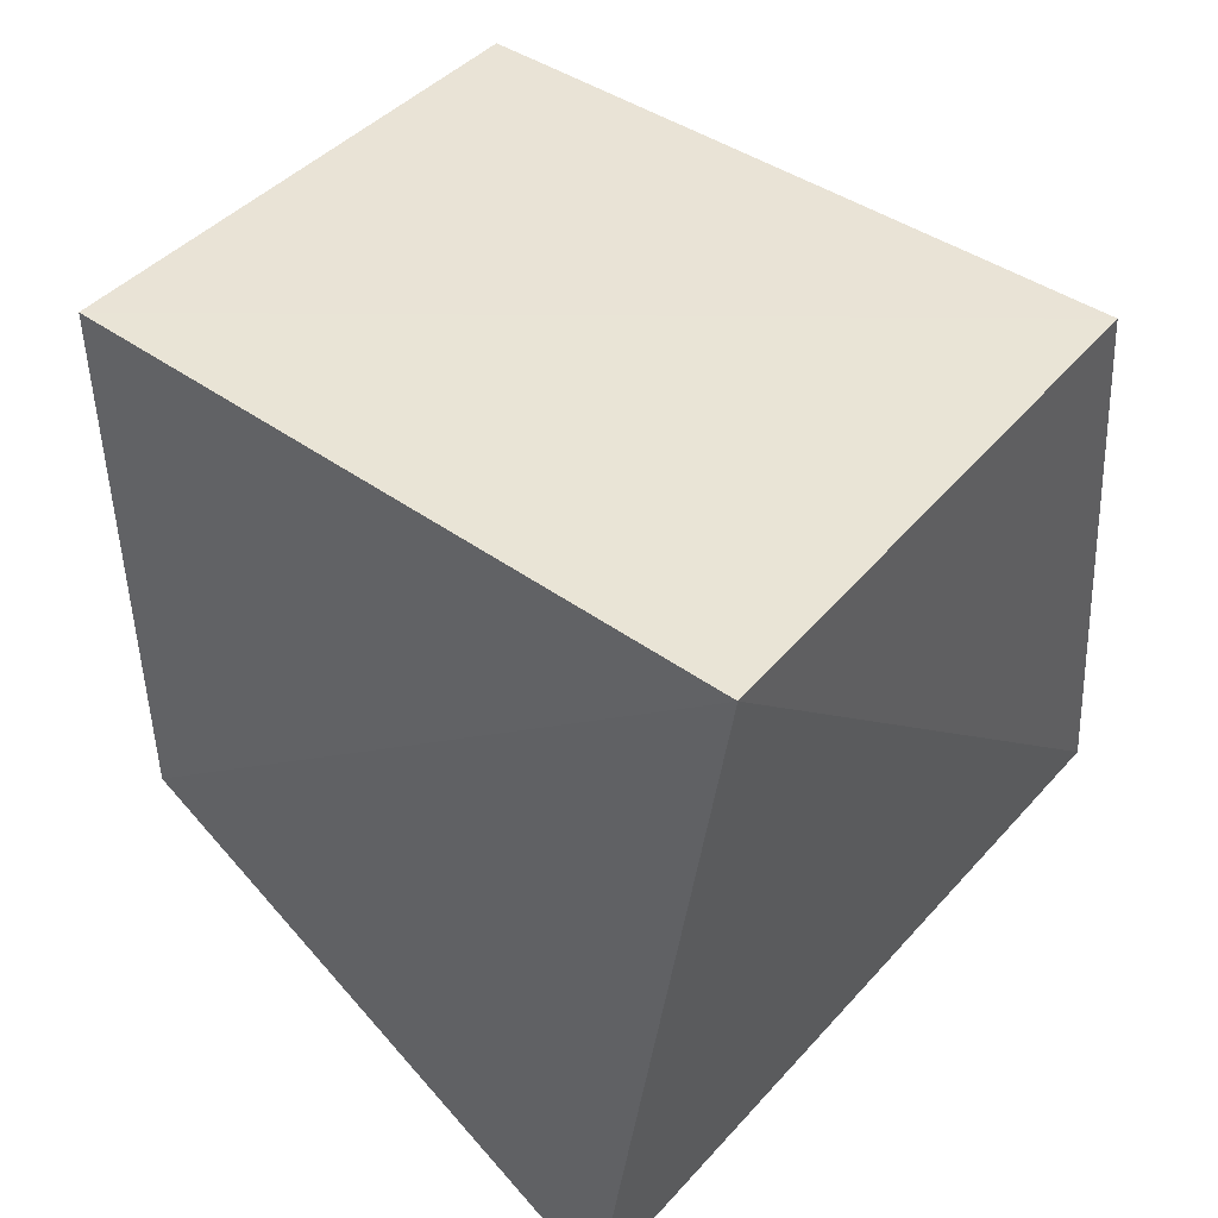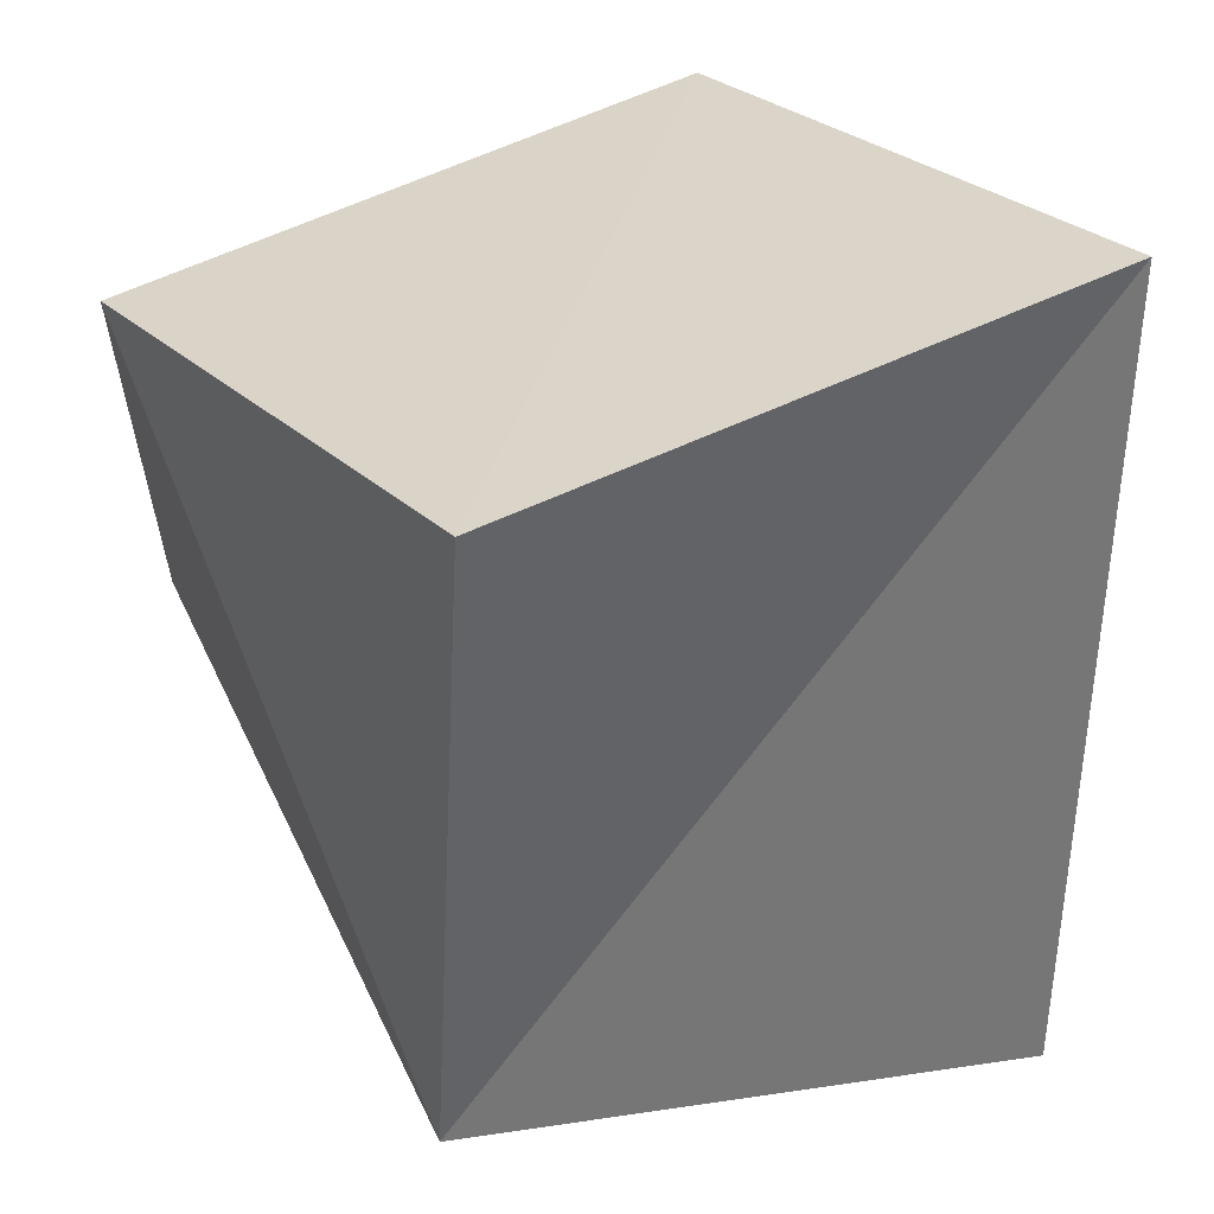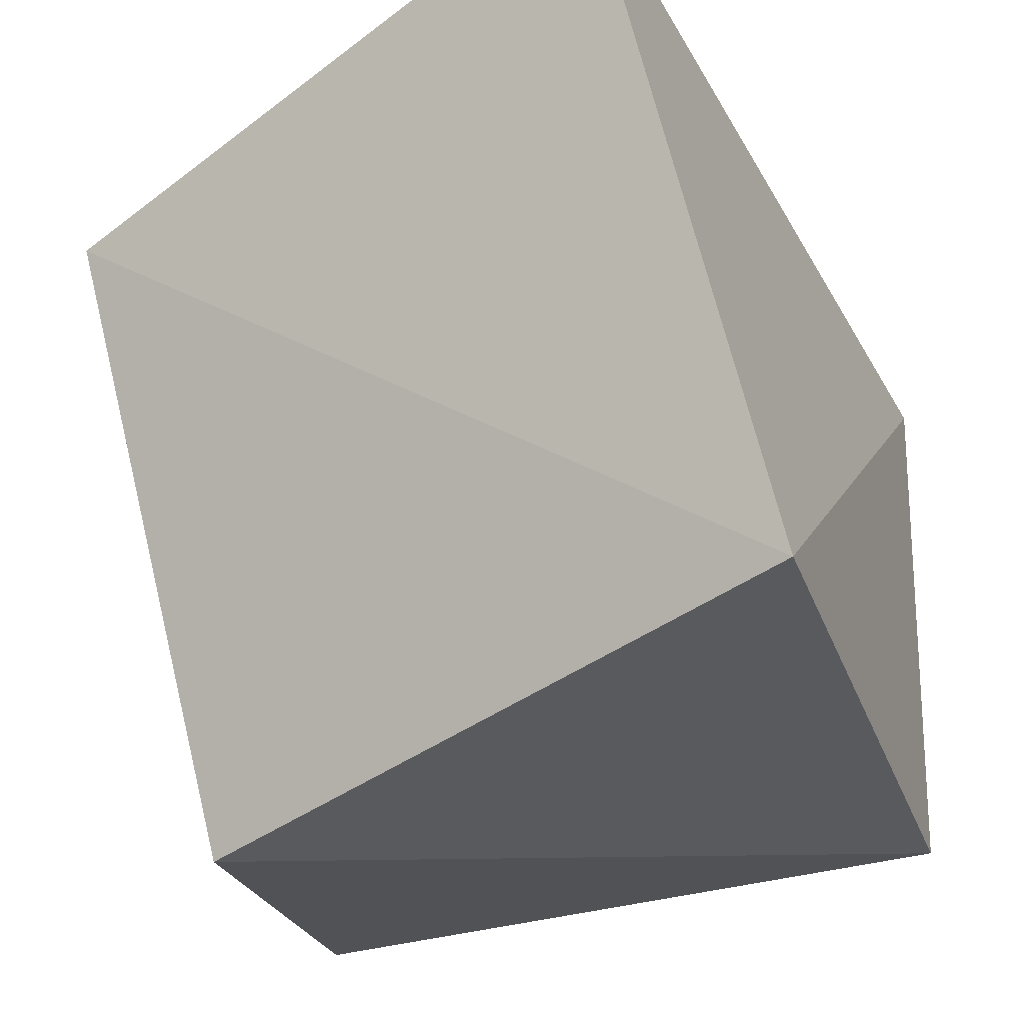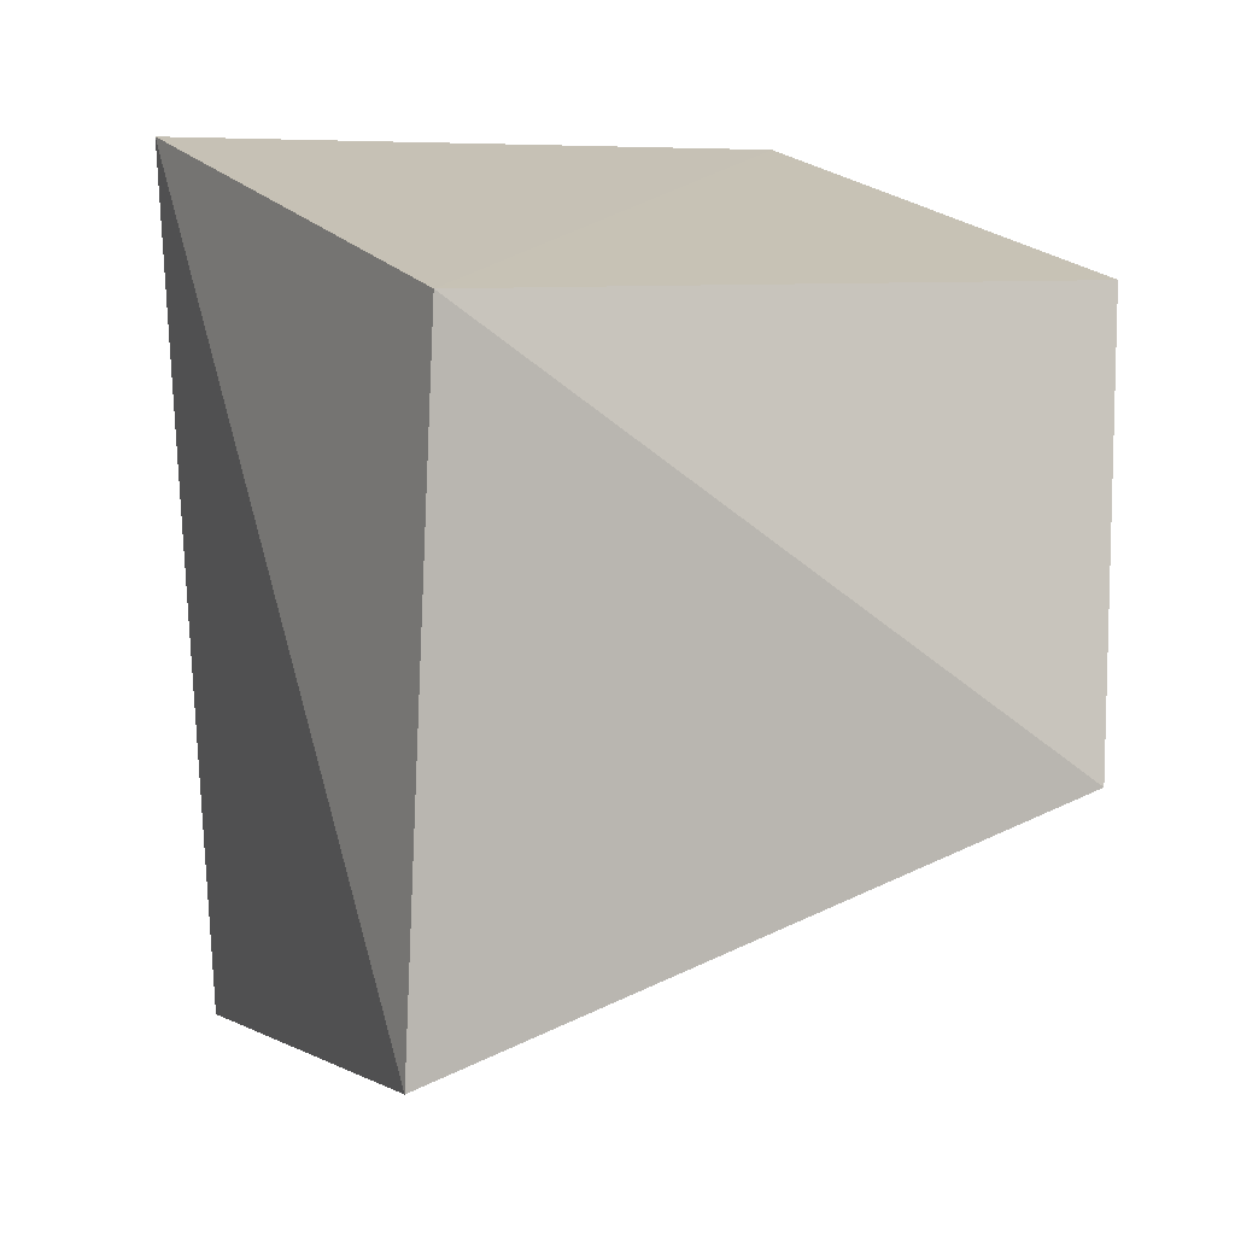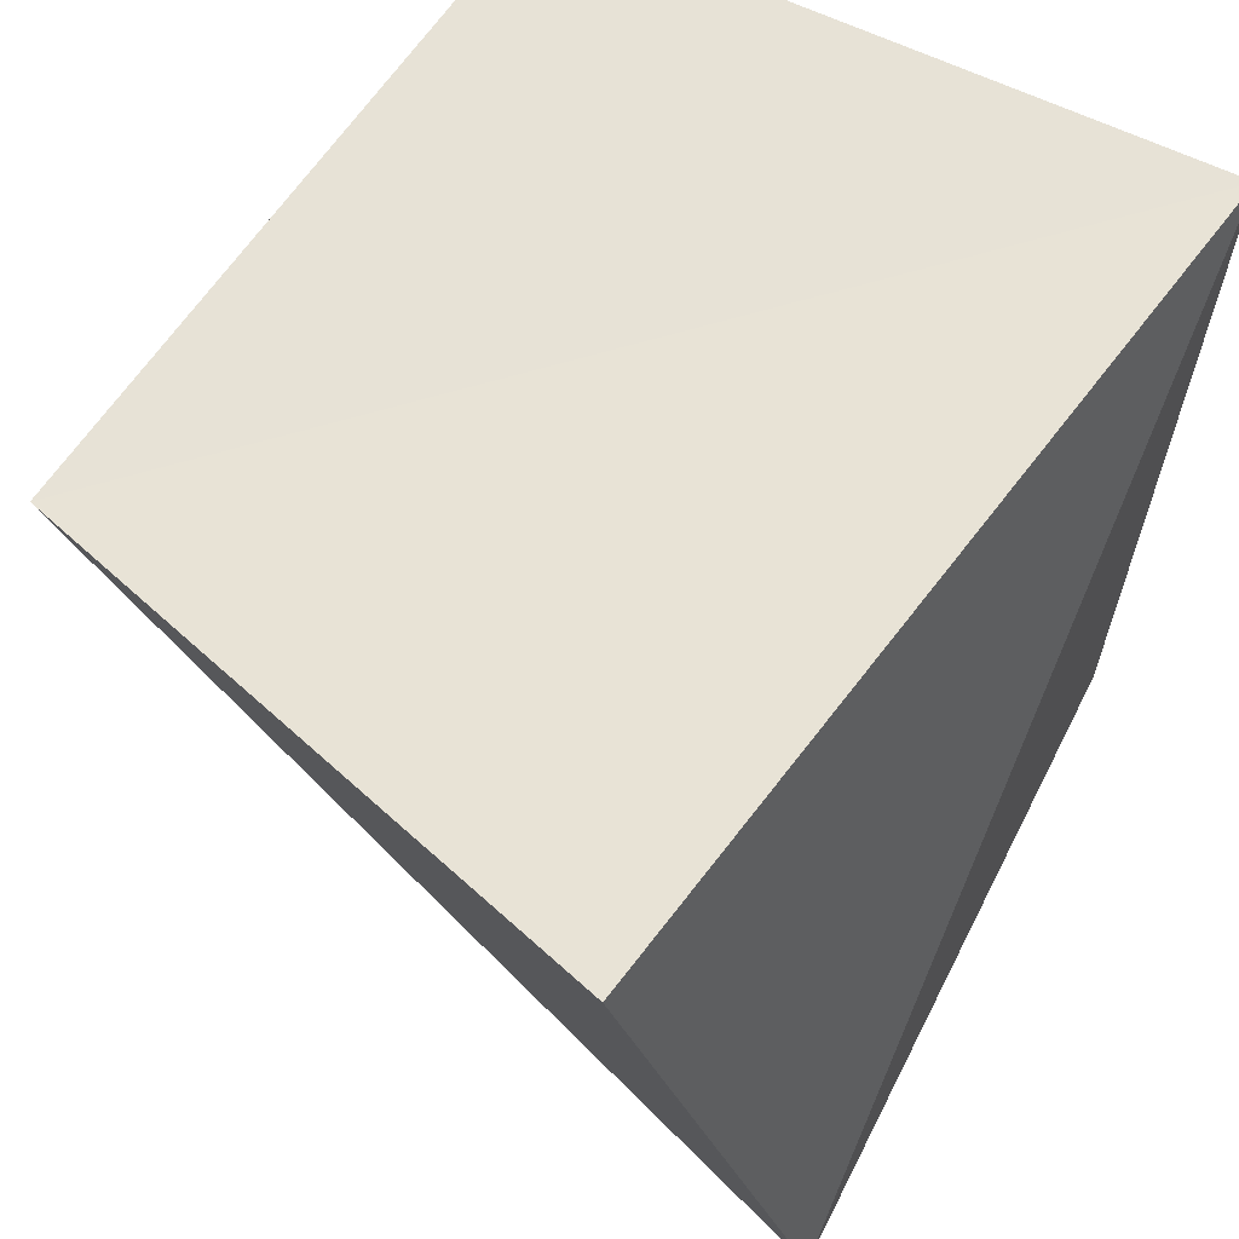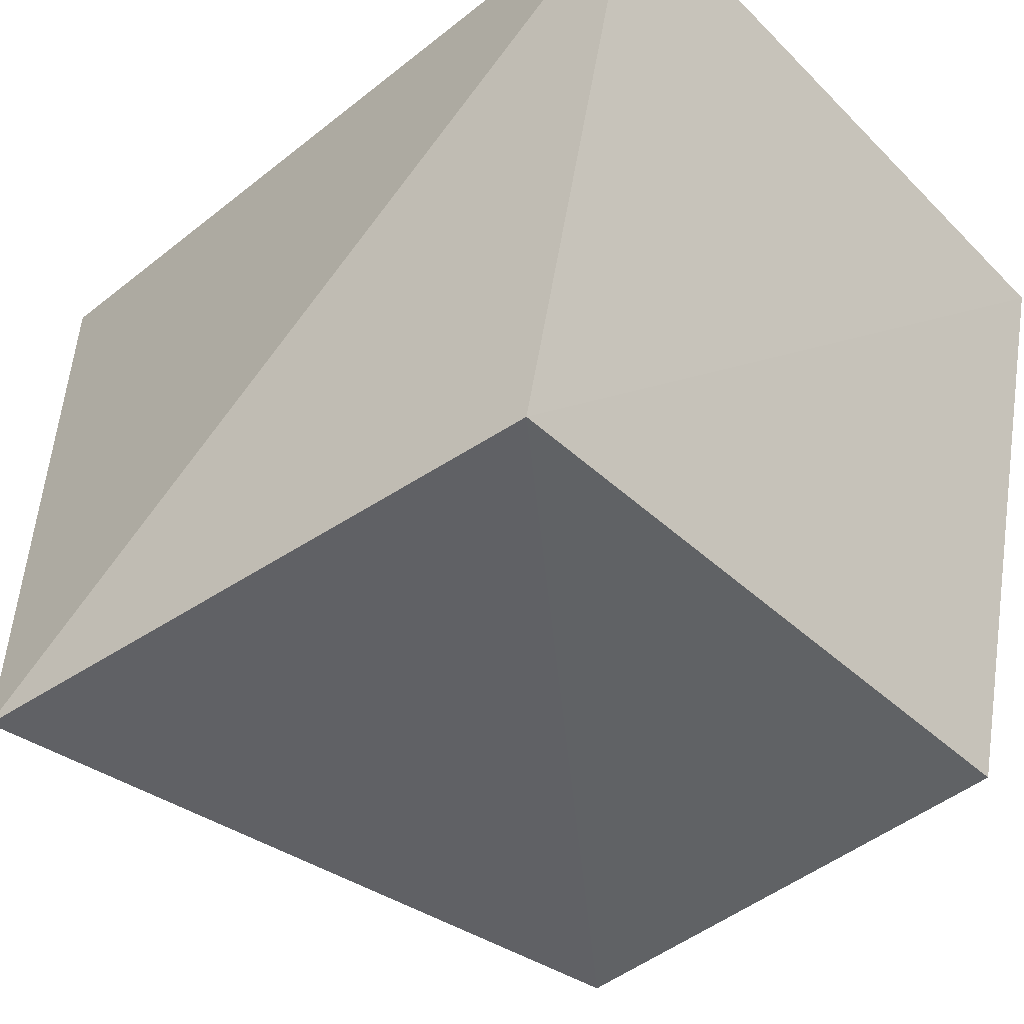
<metadata>
{"format":"obj","ext":"obj","renderer":"f3d","projection":"perspective","resolution":1024,"background":"white","views":[{"elev":51.0,"azim":-146.7,"up":"+Z"},{"elev":41.2,"azim":143.7,"up":"+Z"},{"elev":-32.8,"azim":-158.4,"up":"+Y"},{"elev":8.1,"azim":-29.4,"up":"+Z"},{"elev":61.2,"azim":-149.5,"up":"+Y"},{"elev":-41.5,"azim":-47.9,"up":"+Y"}]}
</metadata>
<code>
g Mesh55
v 374.4 14.08 28.64
v 374.3 13.88 28.68
v 374.4 13.91 28.81
v 374.3 13.88 28.68
v 374.4 14.08 28.64
v 374.4 13.91 28.81
v 374.4 13.91 28.81
v 374.3 13.88 28.68
v 374.2 13.91 28.81
v 374.3 13.88 28.68
v 374.4 13.91 28.81
v 374.2 13.91 28.81
v 374.3 13.88 28.68
v 374.1 13.91 28.62
v 374.2 13.91 28.81
v 374.1 13.91 28.62
v 374.3 13.88 28.68
v 374.2 13.91 28.81
v 374.1 13.91 28.62
v 374.2 14.1 28.85
v 374.2 13.91 28.81
v 374.2 14.1 28.85
v 374.1 13.91 28.62
v 374.2 13.91 28.81
v 374.2 14.1 28.85
v 374.4 14.08 28.85
v 374.2 13.91 28.81
v 374.4 14.08 28.85
v 374.2 14.1 28.85
v 374.2 13.91 28.81
v 374.4 14.08 28.85
v 374.4 13.91 28.81
v 374.2 13.91 28.81
v 374.4 13.91 28.81
v 374.4 14.08 28.85
v 374.2 13.91 28.81
v 374.4 14.08 28.64
v 374.4 13.91 28.81
v 374.4 14.08 28.85
v 374.4 13.91 28.81
v 374.4 14.08 28.64
v 374.4 14.08 28.85
v 374.4 14.08 28.64
v 374.4 14.08 28.85
v 374.2 14.1 28.85
v 374.4 14.08 28.64
v 374.2 14.1 28.85
v 374.2 14.12 28.59
v 374.2 14.1 28.85
v 374.4 14.08 28.64
v 374.2 14.12 28.59
v 374.2 14.12 28.59
v 374.2 14.1 28.85
v 374.1 13.91 28.62
v 374.2 14.1 28.85
v 374.2 14.12 28.59
v 374.1 13.91 28.62
v 374.2 14.12 28.59
v 374.1 13.91 28.62
v 374.4 14.08 28.64
v 374.1 13.91 28.62
v 374.2 14.12 28.59
v 374.4 14.08 28.64
v 374.4 14.08 28.64
v 374.1 13.91 28.62
v 374.3 13.88 28.68
v 374.1 13.91 28.62
v 374.4 14.08 28.64
v 374.3 13.88 28.68
v 374.4 14.08 28.85
v 374.4 14.08 28.64
v 374.2 14.1 28.85
g Mesh55_0
f 3 2 1
f 6 5 4
f 9 8 7
f 12 11 10
f 15 14 13
f 18 17 16
f 21 20 19
f 24 23 22
f 27 26 25
f 30 29 28
f 33 32 31
f 36 35 34
f 39 38 37
f 42 41 40
f 45 44 43
f 48 47 46
f 51 50 49
f 54 53 52
f 57 56 55
f 60 59 58
f 63 62 61
f 66 65 64
f 69 68 67
f 72 71 70

</code>
